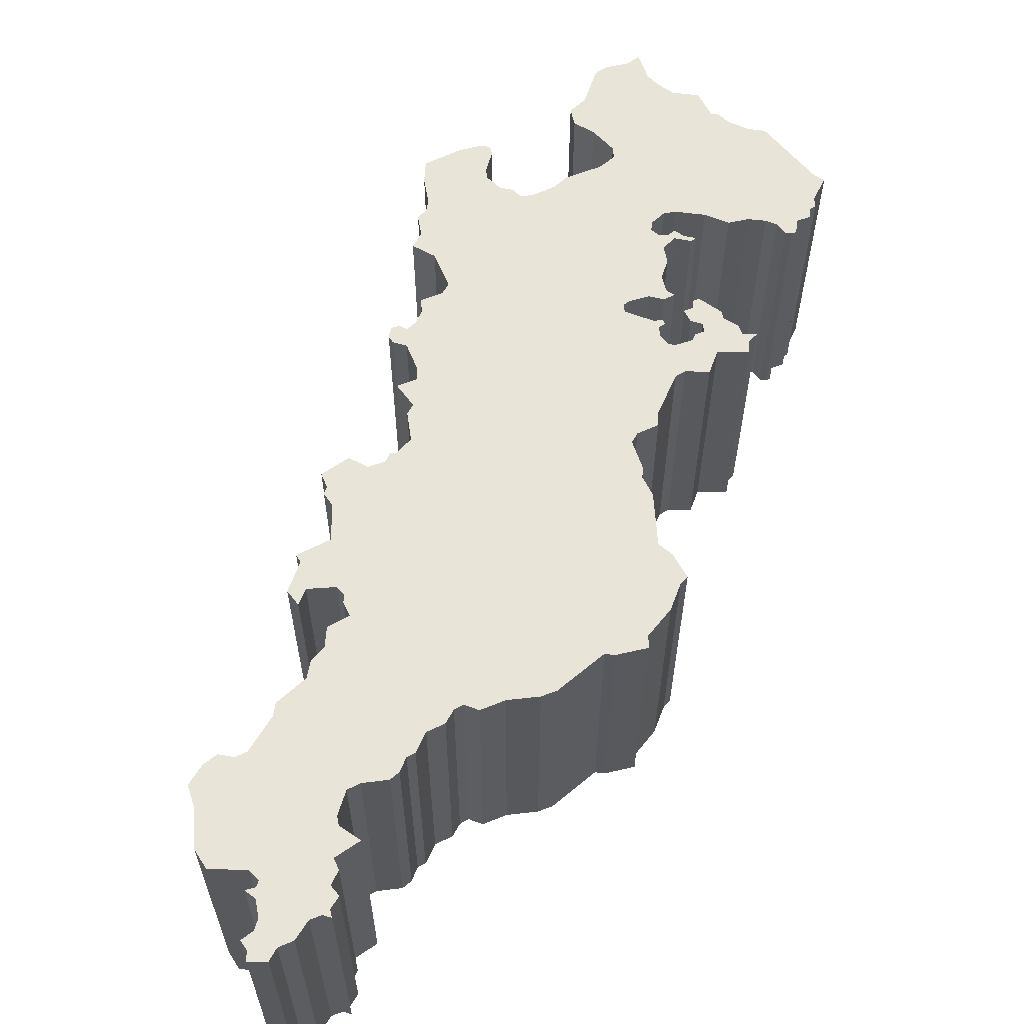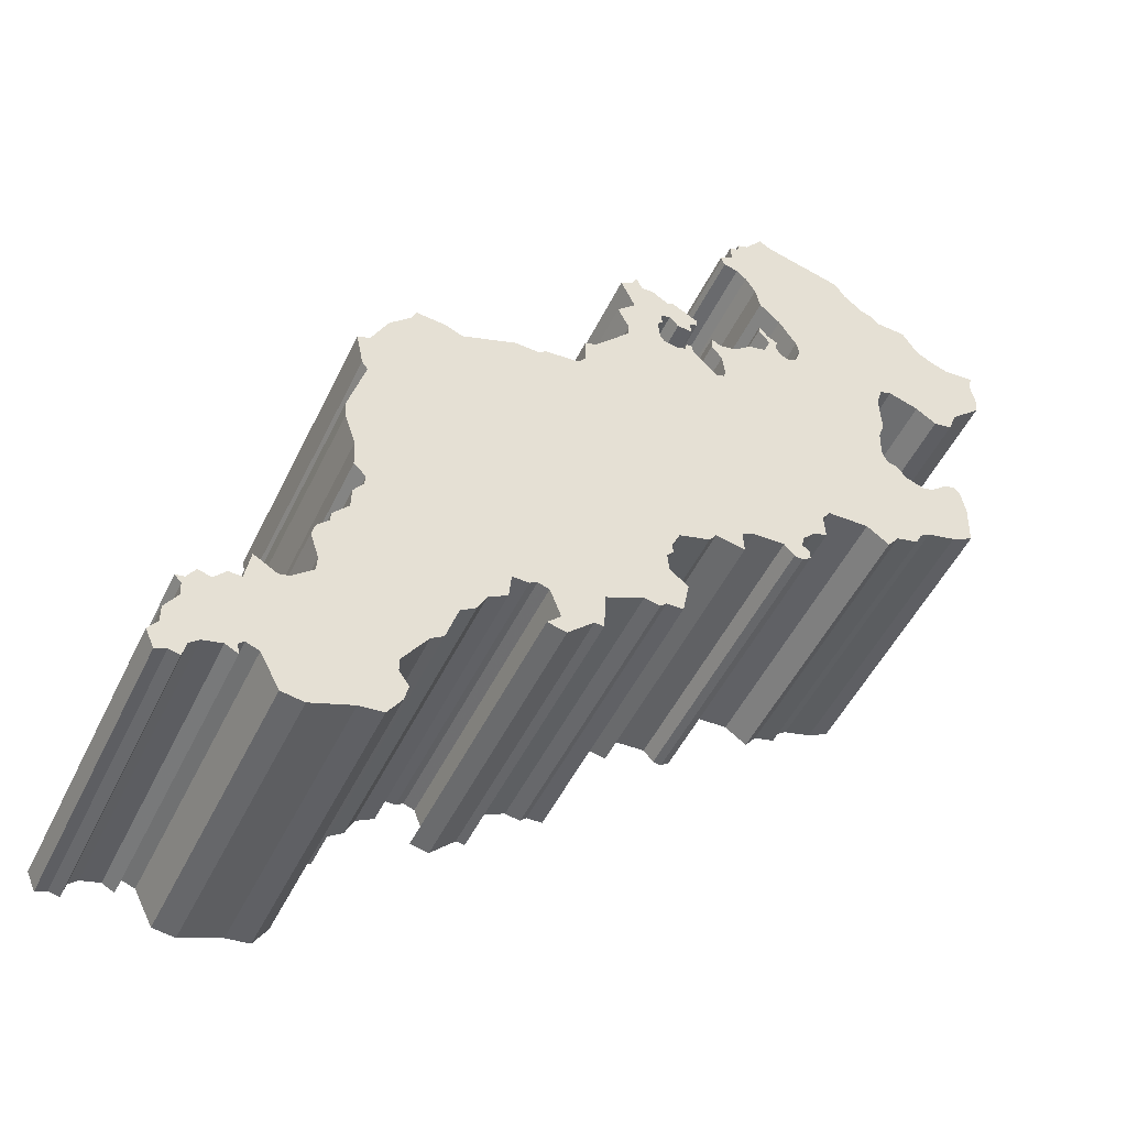
<metadata>
{"format":"obj","ext":"obj","renderer":"f3d","projection":"perspective","resolution":1024,"background":"white","views":[{"elev":60.2,"azim":65.2,"up":"+Z"},{"elev":-49.6,"azim":155.0,"up":"+Y"}]}
</metadata>
<code>
v -12.97 11.82 0
v -12.4 12 0
v -11.81 12.34 0
v -11.29 13.16 0
v -10.25 13.21 0
v -10.09 13.46 0
v -9.628 13.62 0
v -8.991 14.15 0
v -8.643 14.68 0
v -6.005 15.37 0
v -5.588 15.61 0
v -4.988 14.84 0
v -4.64 14.71 0
v -4.611 14.44 0
v -4.291 14.3 0
v -4.331 13.76 0
v -3.883 13.49 0
v -3.898 13.32 0
v -4.008 13.1 0
v -4.491 13 0
v -4.826 12.69 0
v -5.164 12.14 0
v -5.326 11.39 0
v -6.028 10.75 0
v -6.625 9.81 0
v -6.731 9.393 0
v -6.538 8.783 0
v -6.24 8.619 0
v -5.933 8.764 0
v -5.769 9.096 0
v -5.844 9.4 0
v -5.484 9.582 0
v -5.204 9.968 0
v -5.159 9.726 0
v -5.533 9.228 0
v -5.315 8.667 0
v -4.708 8.514 0
v -4.143 8.004 0
v -3.549 7.876 0
v -3.233 8.064 0
v -3.218 7.633 0
v -3.576 7.177 0
v -3.679 6.382 0
v -3.608 6.164 0
v -3.335 6.079 0
v -2.504 6.875 0
v -2.435 7.177 0
v -2.235 7.167 0
v -2.198 6.9 0
v -1.852 6.784 0
v -1.398 6.875 0
v -1.246 7.088 0
v -1.175 7.75 0
v -1.354 7.946 0
v -1.33 8.316 0
v -1.656 8.41 0
v -1.96 8.075 0
v -2.46 8.053 0
v -2.428 8.407 0
v -2.699 8.569 0
v -2.717 8.796 0
v -1.818 9.293 0
v -1.574 9.198 0
v -1.026 9.56 0
v -0.6431 9.514 0
v -0.419 9.985 0
v -0.2679 9.587 0
v 0.1506 9.376 0
v -0.3218 8.318 0
v 0.3079 7.682 0
v -0.08065 6.895 0
v -0.02656 6.483 0
v 1.132 5.18 0
v 1.549 5 0
v 1.551 4.173 0
v 1.799 3.836 0
v 2.944 3.714 0
v 3.228 3.523 0
v 4.021 3.548 0
v 5.864 2.83 0
v 6.416 3.092 0
v 7.426 3.166 0
v 7.565 2.829 0
v 8.303 2.075 0
v 8.862 0.9546 0
v 9.28 0.7552 0
v 9.049 -0.3901 0
v 8.857 -0.6813 0
v 9.422 -2.69 0
v 9.389 -3.286 0
v 9.025 -4.389 0
v 8.99 -5.334 0
v 8.587 -5.732 0
v 8.621 -6.096 0
v 8.954 -6.547 0
v 8.971 -7.25 0
v 9.497 -7.862 0
v 9.519 -8.189 0
v 9.91 -8.602 0
v 10.02 -9 0
v 9.736 -9.906 0
v 9.762 -10.41 0
v 10.46 -11.03 0
v 10.79 -11.11 0
v 11.56 -10.66 0
v 11.74 -11.68 0
v 12.18 -11.68 0
v 12.56 -12.12 0
v 12.99 -12 0
v 13.28 -12.44 0
v 13.57 -12.49 0
v 13.35 -12.73 0
v 13.32 -13.17 0
v 13.75 -13.84 0
v 13.74 -14.41 0
v 14.05 -14.83 0
v 13.77 -15.46 0
v 13.4 -15.31 0
v 13.04 -15.38 0
v 12.92 -14.87 0
v 12.61 -14.6 0
v 11.97 -14.44 0
v 11.56 -14.66 0
v 11.62 -14.28 0
v 11.44 -14.12 0
v 11 -14.29 0
v 10.37 -15.5 0
v 9.625 -15.61 0
v 8.242 -15.1 0
v 7.444 -15.02 0
v 6.974 -14.31 0
v 6.84 -13.74 0
v 7.166 -13.28 0
v 7.163 -12.82 0
v 6.322 -11.6 0
v 5.917 -11.33 0
v 5.512 -10.07 0
v 4.991 -9.714 0
v 4.682 -9.083 0
v 4.047 -8.735 0
v 3.958 -7.861 0
v 3.399 -7.867 0
v 3.15 -7.714 0
v 2.77 -7.844 0
v 2.396 -8.83 0
v 2.851 -9.288 0
v 2.211 -9.434 0
v 1.349 -8.596 0
v 1.043 -8.634 0
v 0.9735 -7.311 0
v -0.2819 -6.75 0
v -0.8136 -6.841 0
v -1.021 -6.638 0
v -1.581 -6.617 0
v -1.797 -5.488 0
v -1.181 -5.021 0
v -1.116 -4.382 0
v -1.355 -4.105 0
v -1.288 -3.854 0
v -1.587 -3.2 0
v -2.628 -2.889 0
v -2.867 -2.553 0
v -3.856 -2.754 0
v -3.815 -1.995 0
v -4.228 -1.801 0
v -5.302 -1.751 0
v -5.647 -2.146 0
v -5.936 -2.186 0
v -6.237 -1.952 0
v -6.211 -1.637 0
v -5.964 -1.458 0
v -6.071 -1.069 0
v -6.47 -0.6277 0
v -6.927 -0.4942 0
v -6.877 0.3509 0
v -7.151 0.7372 0
v -8.537 0.7834 0
v -9.298 0.2382 0
v -9.687 0.745 0
v -10.42 0.9346 0
v -10.62 1.362 0
v -10.95 1.592 0
v -11.92 1.846 0
v -12.65 2.237 0
v -12.69 3.683 0
v -12.55 4.525 0
v -12.35 4.762 0
v -12.04 4.729 0
v -11.4 4.179 0
v -11.05 4.074 0
v -10.41 4.322 0
v -10.1 4.739 0
v -9.746 4.833 0
v -9.579 5.253 0
v -9.591 6.205 0
v -9.796 6.806 0
v -9.728 8.181 0
v -9.924 8.866 0
v -10.31 9.009 0
v -11.35 8.687 0
v -12.04 8.217 0
v -12.67 8.347 0
v -12.93 9.09 0
v -13.96 10.05 0
v -14.05 10.54 0
v -13.88 11.37 0
v -13.99 11.93 0
v -12.97 11.82 10
v -12.4 12 10
v -11.81 12.34 10
v -11.29 13.16 10
v -10.25 13.21 10
v -10.09 13.46 10
v -9.628 13.62 10
v -8.991 14.15 10
v -8.643 14.68 10
v -6.005 15.37 10
v -5.588 15.61 10
v -4.988 14.84 10
v -4.64 14.71 10
v -4.611 14.44 10
v -4.291 14.3 10
v -4.331 13.76 10
v -3.883 13.49 10
v -3.898 13.32 10
v -4.008 13.1 10
v -4.491 13 10
v -4.826 12.69 10
v -5.164 12.14 10
v -5.326 11.39 10
v -6.028 10.75 10
v -6.625 9.81 10
v -6.731 9.393 10
v -6.538 8.783 10
v -6.24 8.619 10
v -5.933 8.764 10
v -5.769 9.096 10
v -5.844 9.4 10
v -5.484 9.582 10
v -5.204 9.968 10
v -5.159 9.726 10
v -5.533 9.228 10
v -5.315 8.667 10
v -4.708 8.514 10
v -4.143 8.004 10
v -3.549 7.876 10
v -3.233 8.064 10
v -3.218 7.633 10
v -3.576 7.177 10
v -3.679 6.382 10
v -3.608 6.164 10
v -3.335 6.079 10
v -2.504 6.875 10
v -2.435 7.177 10
v -2.235 7.167 10
v -2.198 6.9 10
v -1.852 6.784 10
v -1.398 6.875 10
v -1.246 7.088 10
v -1.175 7.75 10
v -1.354 7.946 10
v -1.33 8.316 10
v -1.656 8.41 10
v -1.96 8.075 10
v -2.46 8.053 10
v -2.428 8.407 10
v -2.699 8.569 10
v -2.717 8.796 10
v -1.818 9.293 10
v -1.574 9.198 10
v -1.026 9.56 10
v -0.6431 9.514 10
v -0.419 9.985 10
v -0.2679 9.587 10
v 0.1506 9.376 10
v -0.3218 8.318 10
v 0.3079 7.682 10
v -0.08065 6.895 10
v -0.02656 6.483 10
v 1.132 5.18 10
v 1.549 5 10
v 1.551 4.173 10
v 1.799 3.836 10
v 2.944 3.714 10
v 3.228 3.523 10
v 4.021 3.548 10
v 5.864 2.83 10
v 6.416 3.092 10
v 7.426 3.166 10
v 7.565 2.829 10
v 8.303 2.075 10
v 8.862 0.9546 10
v 9.28 0.7552 10
v 9.049 -0.3901 10
v 8.857 -0.6813 10
v 9.422 -2.69 10
v 9.389 -3.286 10
v 9.025 -4.389 10
v 8.99 -5.334 10
v 8.587 -5.732 10
v 8.621 -6.096 10
v 8.954 -6.547 10
v 8.971 -7.25 10
v 9.497 -7.862 10
v 9.519 -8.189 10
v 9.91 -8.602 10
v 10.02 -9 10
v 9.736 -9.906 10
v 9.762 -10.41 10
v 10.46 -11.03 10
v 10.79 -11.11 10
v 11.56 -10.66 10
v 11.74 -11.68 10
v 12.18 -11.68 10
v 12.56 -12.12 10
v 12.99 -12 10
v 13.28 -12.44 10
v 13.57 -12.49 10
v 13.35 -12.73 10
v 13.32 -13.17 10
v 13.75 -13.84 10
v 13.74 -14.41 10
v 14.05 -14.83 10
v 13.77 -15.46 10
v 13.4 -15.31 10
v 13.04 -15.38 10
v 12.92 -14.87 10
v 12.61 -14.6 10
v 11.97 -14.44 10
v 11.56 -14.66 10
v 11.62 -14.28 10
v 11.44 -14.12 10
v 11 -14.29 10
v 10.37 -15.5 10
v 9.625 -15.61 10
v 8.242 -15.1 10
v 7.444 -15.02 10
v 6.974 -14.31 10
v 6.84 -13.74 10
v 7.166 -13.28 10
v 7.163 -12.82 10
v 6.322 -11.6 10
v 5.917 -11.33 10
v 5.512 -10.07 10
v 4.991 -9.714 10
v 4.682 -9.083 10
v 4.047 -8.735 10
v 3.958 -7.861 10
v 3.399 -7.867 10
v 3.15 -7.714 10
v 2.77 -7.844 10
v 2.396 -8.83 10
v 2.851 -9.288 10
v 2.211 -9.434 10
v 1.349 -8.596 10
v 1.043 -8.634 10
v 0.9735 -7.311 10
v -0.2819 -6.75 10
v -0.8136 -6.841 10
v -1.021 -6.638 10
v -1.581 -6.617 10
v -1.797 -5.488 10
v -1.181 -5.021 10
v -1.116 -4.382 10
v -1.355 -4.105 10
v -1.288 -3.854 10
v -1.587 -3.2 10
v -2.628 -2.889 10
v -2.867 -2.553 10
v -3.856 -2.754 10
v -3.815 -1.995 10
v -4.228 -1.801 10
v -5.302 -1.751 10
v -5.647 -2.146 10
v -5.936 -2.186 10
v -6.237 -1.952 10
v -6.211 -1.637 10
v -5.964 -1.458 10
v -6.071 -1.069 10
v -6.47 -0.6277 10
v -6.927 -0.4942 10
v -6.877 0.3509 10
v -7.151 0.7372 10
v -8.537 0.7834 10
v -9.298 0.2382 10
v -9.687 0.745 10
v -10.42 0.9346 10
v -10.62 1.362 10
v -10.95 1.592 10
v -11.92 1.846 10
v -12.65 2.237 10
v -12.69 3.683 10
v -12.55 4.525 10
v -12.35 4.762 10
v -12.04 4.729 10
v -11.4 4.179 10
v -11.05 4.074 10
v -10.41 4.322 10
v -10.1 4.739 10
v -9.746 4.833 10
v -9.579 5.253 10
v -9.591 6.205 10
v -9.796 6.806 10
v -9.728 8.181 10
v -9.924 8.866 10
v -10.31 9.009 10
v -11.35 8.687 10
v -12.04 8.217 10
v -12.67 8.347 10
v -12.93 9.09 10
v -13.96 10.05 10
v -14.05 10.54 10
v -13.88 11.37 10
v -13.99 11.93 10
f 206 207 1
f 204 205 206
f 201 202 203
f 195 196 197
f 191 192 193
f 187 188 189
f 185 186 187
f 183 184 185
f 179 180 181
f 177 178 179
f 173 174 175
f 169 170 171
f 167 168 169
f 162 163 164
f 160 161 162
f 157 158 159
f 154 155 156
f 151 152 153
f 148 149 150
f 146 147 148
f 141 142 143
f 139 140 141
f 137 138 139
f 135 136 137
f 131 132 133
f 129 130 131
f 127 128 129
f 122 123 124
f 118 119 120
f 116 117 118
f 113 114 115
f 110 111 112
f 108 109 110
f 106 107 108
f 104 105 106
f 99 100 101
f 96 97 98
f 94 95 96
f 91 92 93
f 89 90 91
f 86 87 88
f 83 84 85
f 81 82 83
f 78 79 80
f 76 77 78
f 73 74 75
f 69 70 71
f 67 68 69
f 65 66 67
f 63 64 65
f 61 62 63
f 59 60 61
f 57 58 59
f 53 54 55
f 47 48 49
f 40 41 42
f 36 37 38
f 33 34 35
f 30 31 32
f 22 23 24
f 18 19 20
f 16 17 18
f 14 15 16
f 12 13 14
f 10 11 12
f 8 9 10
f 5 6 7
f 3 4 5
f 206 1 2
f 203 204 206
f 200 201 203
f 185 187 189
f 182 183 185
f 179 181 182
f 172 173 175
f 167 169 171
f 160 162 164
f 153 154 156
f 145 146 148
f 137 139 141
f 134 135 137
f 129 131 133
f 126 127 129
f 122 124 125
f 116 118 120
f 110 112 113
f 103 104 106
f 98 99 101
f 89 91 93
f 85 86 88
f 81 83 85
f 76 78 80
f 72 73 75
f 69 71 72
f 65 67 69
f 61 63 65
f 57 59 61
f 46 47 49
f 39 40 42
f 32 33 35
f 29 30 32
f 22 24 25
f 16 18 20
f 12 14 16
f 8 10 12
f 203 206 2
f 199 200 203
f 185 189 190
f 179 182 185
f 167 171 172
f 153 156 157
f 145 148 150
f 129 133 134
f 125 126 129
f 121 122 125
f 116 120 121
f 108 110 113
f 103 106 108
f 98 101 102
f 88 89 93
f 81 85 88
f 65 69 72
f 56 57 61
f 46 49 50
f 39 42 43
f 29 32 35
f 21 22 25
f 16 20 21
f 8 12 16
f 203 2 3
f 179 185 190
f 166 167 172
f 151 153 157
f 144 145 150
f 125 129 134
f 116 121 125
f 108 113 115
f 96 98 102
f 81 88 93
f 56 61 65
f 45 46 50
f 38 39 43
f 29 35 36
f 16 21 25
f 7 8 16
f 203 3 5
f 179 190 191
f 166 172 175
f 151 157 159
f 144 150 151
f 125 134 137
f 115 116 125
f 103 108 115
f 94 96 102
f 81 93 94
f 55 56 65
f 45 50 51
f 36 38 43
f 28 29 36
f 7 16 25
f 203 5 7
f 179 191 193
f 166 175 176
f 144 151 159
f 125 137 141
f 103 115 125
f 80 81 94
f 55 65 72
f 36 43 44
f 7 25 26
f 199 203 7
f 179 193 194
f 165 166 176
f 144 159 160
f 103 125 141
f 80 94 102
f 55 72 75
f 28 36 44
f 7 26 27
f 198 199 7
f 177 179 194
f 164 165 176
f 143 144 160
f 102 103 141
f 76 80 102
f 53 55 75
f 27 28 44
f 198 7 27
f 177 194 195
f 160 164 176
f 141 143 160
f 76 102 141
f 53 75 76
f 198 27 44
f 177 195 197
f 76 141 160
f 52 53 76
f 197 198 44
f 176 177 197
f 76 160 176
f 51 52 76
f 176 197 44
f 51 76 176
f 176 44 45
f 45 51 176
f 208 414 413
f 413 412 411
f 410 409 408
f 404 403 402
f 400 399 398
f 396 395 394
f 394 393 392
f 392 391 390
f 388 387 386
f 386 385 384
f 382 381 380
f 378 377 376
f 376 375 374
f 371 370 369
f 369 368 367
f 366 365 364
f 363 362 361
f 360 359 358
f 357 356 355
f 355 354 353
f 350 349 348
f 348 347 346
f 346 345 344
f 344 343 342
f 340 339 338
f 338 337 336
f 336 335 334
f 331 330 329
f 327 326 325
f 325 324 323
f 322 321 320
f 319 318 317
f 317 316 315
f 315 314 313
f 313 312 311
f 308 307 306
f 305 304 303
f 303 302 301
f 300 299 298
f 298 297 296
f 295 294 293
f 292 291 290
f 290 289 288
f 287 286 285
f 285 284 283
f 282 281 280
f 278 277 276
f 276 275 274
f 274 273 272
f 272 271 270
f 270 269 268
f 268 267 266
f 266 265 264
f 262 261 260
f 256 255 254
f 249 248 247
f 245 244 243
f 242 241 240
f 239 238 237
f 231 230 229
f 227 226 225
f 225 224 223
f 223 222 221
f 221 220 219
f 219 218 217
f 217 216 215
f 214 213 212
f 212 211 210
f 209 208 413
f 413 411 410
f 410 408 407
f 396 394 392
f 392 390 389
f 389 388 386
f 382 380 379
f 378 376 374
f 371 369 367
f 363 361 360
f 355 353 352
f 348 346 344
f 344 342 341
f 340 338 336
f 336 334 333
f 332 331 329
f 327 325 323
f 320 319 317
f 313 311 310
f 308 306 305
f 300 298 296
f 295 293 292
f 292 290 288
f 287 285 283
f 282 280 279
f 279 278 276
f 276 274 272
f 272 270 268
f 268 266 264
f 256 254 253
f 249 247 246
f 242 240 239
f 239 237 236
f 232 231 229
f 227 225 223
f 223 221 219
f 219 217 215
f 209 413 410
f 410 407 406
f 397 396 392
f 392 389 386
f 379 378 374
f 364 363 360
f 357 355 352
f 341 340 336
f 336 333 332
f 332 329 328
f 328 327 323
f 320 317 315
f 315 313 310
f 309 308 305
f 300 296 295
f 295 292 288
f 279 276 272
f 268 264 263
f 257 256 253
f 250 249 246
f 242 239 236
f 232 229 228
f 228 227 223
f 223 219 215
f 210 209 410
f 397 392 386
f 379 374 373
f 364 360 358
f 357 352 351
f 341 336 332
f 332 328 323
f 322 320 315
f 309 305 303
f 300 295 288
f 272 268 263
f 257 253 252
f 250 246 245
f 243 242 236
f 232 228 223
f 223 215 214
f 212 210 410
f 398 397 386
f 382 379 373
f 366 364 358
f 358 357 351
f 344 341 332
f 332 323 322
f 322 315 310
f 309 303 301
f 301 300 288
f 272 263 262
f 258 257 252
f 250 245 243
f 243 236 235
f 232 223 214
f 214 212 410
f 400 398 386
f 383 382 373
f 366 358 351
f 348 344 332
f 332 322 310
f 301 288 287
f 279 272 262
f 251 250 243
f 233 232 214
f 214 410 406
f 401 400 386
f 383 373 372
f 367 366 351
f 348 332 310
f 309 301 287
f 282 279 262
f 251 243 235
f 234 233 214
f 214 406 405
f 401 386 384
f 383 372 371
f 367 351 350
f 348 310 309
f 309 287 283
f 282 262 260
f 251 235 234
f 234 214 405
f 402 401 384
f 383 371 367
f 367 350 348
f 348 309 283
f 283 282 260
f 251 234 405
f 404 402 384
f 367 348 283
f 283 260 259
f 251 405 404
f 404 384 383
f 383 367 283
f 283 259 258
f 251 404 383
f 383 283 258
f 252 251 383
f 383 258 252
f 208 209 1
f 1 209 2
f 209 210 2
f 2 210 3
f 210 211 3
f 3 211 4
f 211 212 4
f 4 212 5
f 212 213 5
f 5 213 6
f 213 214 6
f 6 214 7
f 214 215 7
f 7 215 8
f 215 216 8
f 8 216 9
f 216 217 9
f 9 217 10
f 217 218 10
f 10 218 11
f 218 219 11
f 11 219 12
f 219 220 12
f 12 220 13
f 220 221 13
f 13 221 14
f 221 222 14
f 14 222 15
f 222 223 15
f 15 223 16
f 223 224 16
f 16 224 17
f 224 225 17
f 17 225 18
f 225 226 18
f 18 226 19
f 226 227 19
f 19 227 20
f 227 228 20
f 20 228 21
f 228 229 21
f 21 229 22
f 229 230 22
f 22 230 23
f 230 231 23
f 23 231 24
f 231 232 24
f 24 232 25
f 232 233 25
f 25 233 26
f 233 234 26
f 26 234 27
f 234 235 27
f 27 235 28
f 235 236 28
f 28 236 29
f 236 237 29
f 29 237 30
f 237 238 30
f 30 238 31
f 238 239 31
f 31 239 32
f 239 240 32
f 32 240 33
f 240 241 33
f 33 241 34
f 241 242 34
f 34 242 35
f 242 243 35
f 35 243 36
f 243 244 36
f 36 244 37
f 244 245 37
f 37 245 38
f 245 246 38
f 38 246 39
f 246 247 39
f 39 247 40
f 247 248 40
f 40 248 41
f 248 249 41
f 41 249 42
f 249 250 42
f 42 250 43
f 250 251 43
f 43 251 44
f 251 252 44
f 44 252 45
f 252 253 45
f 45 253 46
f 253 254 46
f 46 254 47
f 254 255 47
f 47 255 48
f 255 256 48
f 48 256 49
f 256 257 49
f 49 257 50
f 257 258 50
f 50 258 51
f 258 259 51
f 51 259 52
f 259 260 52
f 52 260 53
f 260 261 53
f 53 261 54
f 261 262 54
f 54 262 55
f 262 263 55
f 55 263 56
f 263 264 56
f 56 264 57
f 264 265 57
f 57 265 58
f 265 266 58
f 58 266 59
f 266 267 59
f 59 267 60
f 267 268 60
f 60 268 61
f 268 269 61
f 61 269 62
f 269 270 62
f 62 270 63
f 270 271 63
f 63 271 64
f 271 272 64
f 64 272 65
f 272 273 65
f 65 273 66
f 273 274 66
f 66 274 67
f 274 275 67
f 67 275 68
f 275 276 68
f 68 276 69
f 276 277 69
f 69 277 70
f 277 278 70
f 70 278 71
f 278 279 71
f 71 279 72
f 279 280 72
f 72 280 73
f 280 281 73
f 73 281 74
f 281 282 74
f 74 282 75
f 282 283 75
f 75 283 76
f 283 284 76
f 76 284 77
f 284 285 77
f 77 285 78
f 285 286 78
f 78 286 79
f 286 287 79
f 79 287 80
f 287 288 80
f 80 288 81
f 288 289 81
f 81 289 82
f 289 290 82
f 82 290 83
f 290 291 83
f 83 291 84
f 291 292 84
f 84 292 85
f 292 293 85
f 85 293 86
f 293 294 86
f 86 294 87
f 294 295 87
f 87 295 88
f 295 296 88
f 88 296 89
f 296 297 89
f 89 297 90
f 297 298 90
f 90 298 91
f 298 299 91
f 91 299 92
f 299 300 92
f 92 300 93
f 300 301 93
f 93 301 94
f 301 302 94
f 94 302 95
f 302 303 95
f 95 303 96
f 303 304 96
f 96 304 97
f 304 305 97
f 97 305 98
f 305 306 98
f 98 306 99
f 306 307 99
f 99 307 100
f 307 308 100
f 100 308 101
f 308 309 101
f 101 309 102
f 309 310 102
f 102 310 103
f 310 311 103
f 103 311 104
f 311 312 104
f 104 312 105
f 312 313 105
f 105 313 106
f 313 314 106
f 106 314 107
f 314 315 107
f 107 315 108
f 315 316 108
f 108 316 109
f 316 317 109
f 109 317 110
f 317 318 110
f 110 318 111
f 318 319 111
f 111 319 112
f 319 320 112
f 112 320 113
f 320 321 113
f 113 321 114
f 321 322 114
f 114 322 115
f 322 323 115
f 115 323 116
f 323 324 116
f 116 324 117
f 324 325 117
f 117 325 118
f 325 326 118
f 118 326 119
f 326 327 119
f 119 327 120
f 327 328 120
f 120 328 121
f 328 329 121
f 121 329 122
f 329 330 122
f 122 330 123
f 330 331 123
f 123 331 124
f 331 332 124
f 124 332 125
f 332 333 125
f 125 333 126
f 333 334 126
f 126 334 127
f 334 335 127
f 127 335 128
f 335 336 128
f 128 336 129
f 336 337 129
f 129 337 130
f 337 338 130
f 130 338 131
f 338 339 131
f 131 339 132
f 339 340 132
f 132 340 133
f 340 341 133
f 133 341 134
f 341 342 134
f 134 342 135
f 342 343 135
f 135 343 136
f 343 344 136
f 136 344 137
f 344 345 137
f 137 345 138
f 345 346 138
f 138 346 139
f 346 347 139
f 139 347 140
f 347 348 140
f 140 348 141
f 348 349 141
f 141 349 142
f 349 350 142
f 142 350 143
f 350 351 143
f 143 351 144
f 351 352 144
f 144 352 145
f 352 353 145
f 145 353 146
f 353 354 146
f 146 354 147
f 354 355 147
f 147 355 148
f 355 356 148
f 148 356 149
f 356 357 149
f 149 357 150
f 357 358 150
f 150 358 151
f 358 359 151
f 151 359 152
f 359 360 152
f 152 360 153
f 360 361 153
f 153 361 154
f 361 362 154
f 154 362 155
f 362 363 155
f 155 363 156
f 363 364 156
f 156 364 157
f 364 365 157
f 157 365 158
f 365 366 158
f 158 366 159
f 366 367 159
f 159 367 160
f 367 368 160
f 160 368 161
f 368 369 161
f 161 369 162
f 369 370 162
f 162 370 163
f 370 371 163
f 163 371 164
f 371 372 164
f 164 372 165
f 372 373 165
f 165 373 166
f 373 374 166
f 166 374 167
f 374 375 167
f 167 375 168
f 375 376 168
f 168 376 169
f 376 377 169
f 169 377 170
f 377 378 170
f 170 378 171
f 378 379 171
f 171 379 172
f 379 380 172
f 172 380 173
f 380 381 173
f 173 381 174
f 381 382 174
f 174 382 175
f 382 383 175
f 175 383 176
f 383 384 176
f 176 384 177
f 384 385 177
f 177 385 178
f 385 386 178
f 178 386 179
f 386 387 179
f 179 387 180
f 387 388 180
f 180 388 181
f 388 389 181
f 181 389 182
f 389 390 182
f 182 390 183
f 390 391 183
f 183 391 184
f 391 392 184
f 184 392 185
f 392 393 185
f 185 393 186
f 393 394 186
f 186 394 187
f 394 395 187
f 187 395 188
f 395 396 188
f 188 396 189
f 396 397 189
f 189 397 190
f 397 398 190
f 190 398 191
f 398 399 191
f 191 399 192
f 399 400 192
f 192 400 193
f 400 401 193
f 193 401 194
f 401 402 194
f 194 402 195
f 402 403 195
f 195 403 196
f 403 404 196
f 196 404 197
f 404 405 197
f 197 405 198
f 405 406 198
f 198 406 199
f 406 407 199
f 199 407 200
f 407 408 200
f 200 408 201
f 408 409 201
f 201 409 202
f 409 410 202
f 202 410 203
f 410 411 203
f 203 411 204
f 411 412 204
f 204 412 205
f 412 413 205
f 205 413 206
f 414 208 207
f 207 208 1
f 413 414 206
f 206 414 207

</code>
